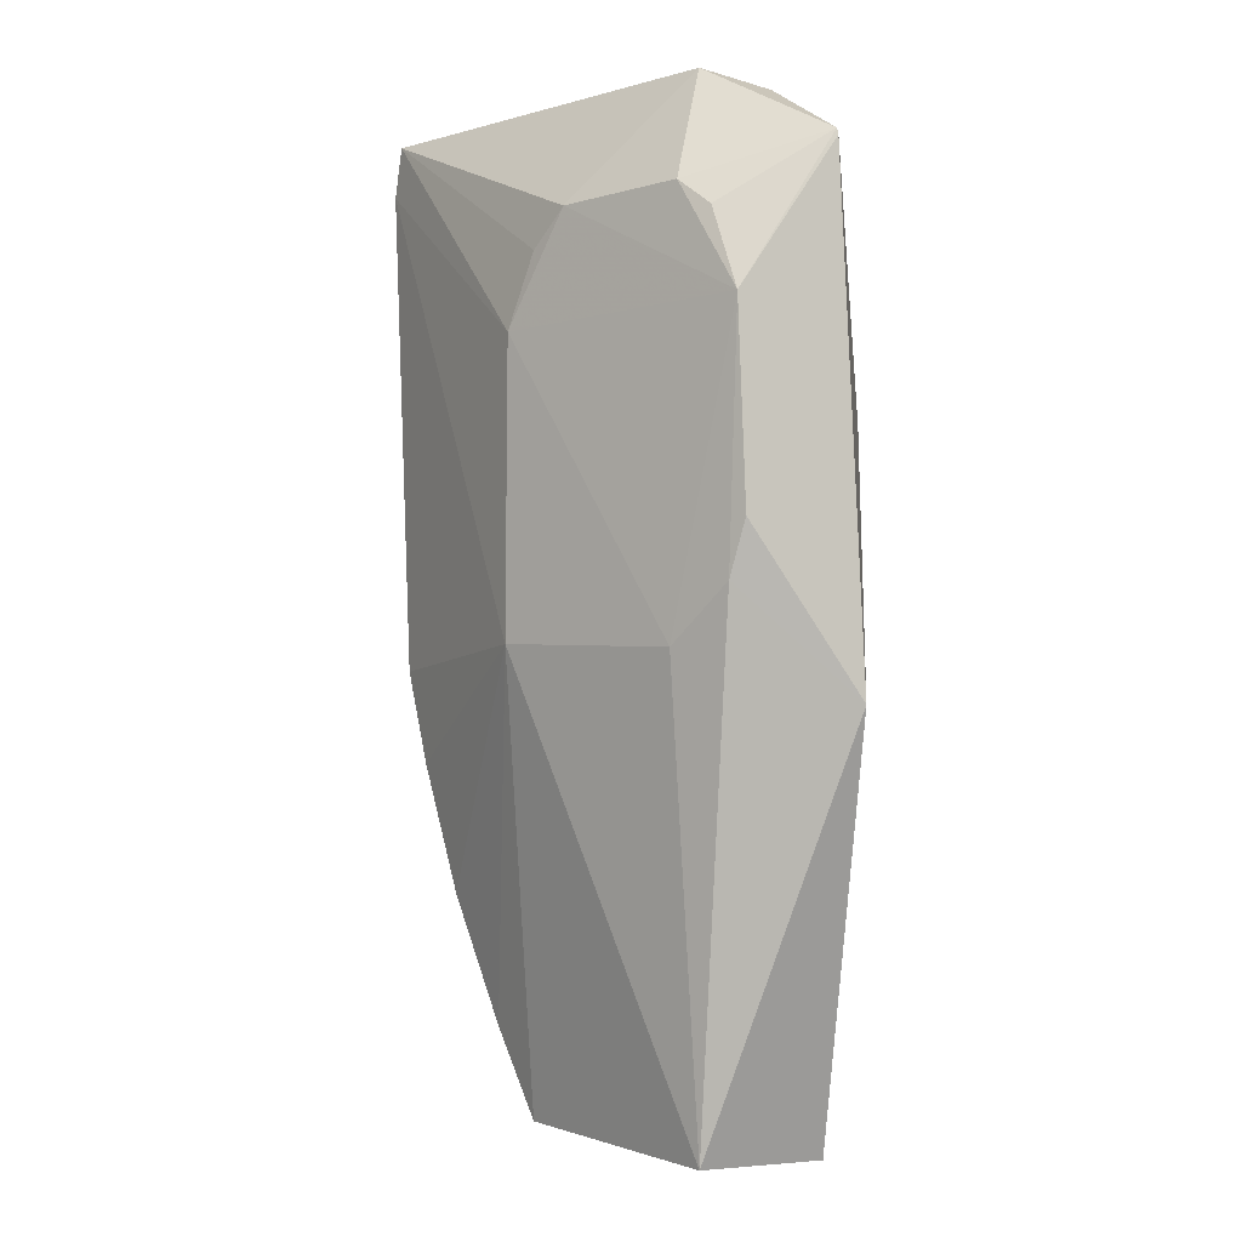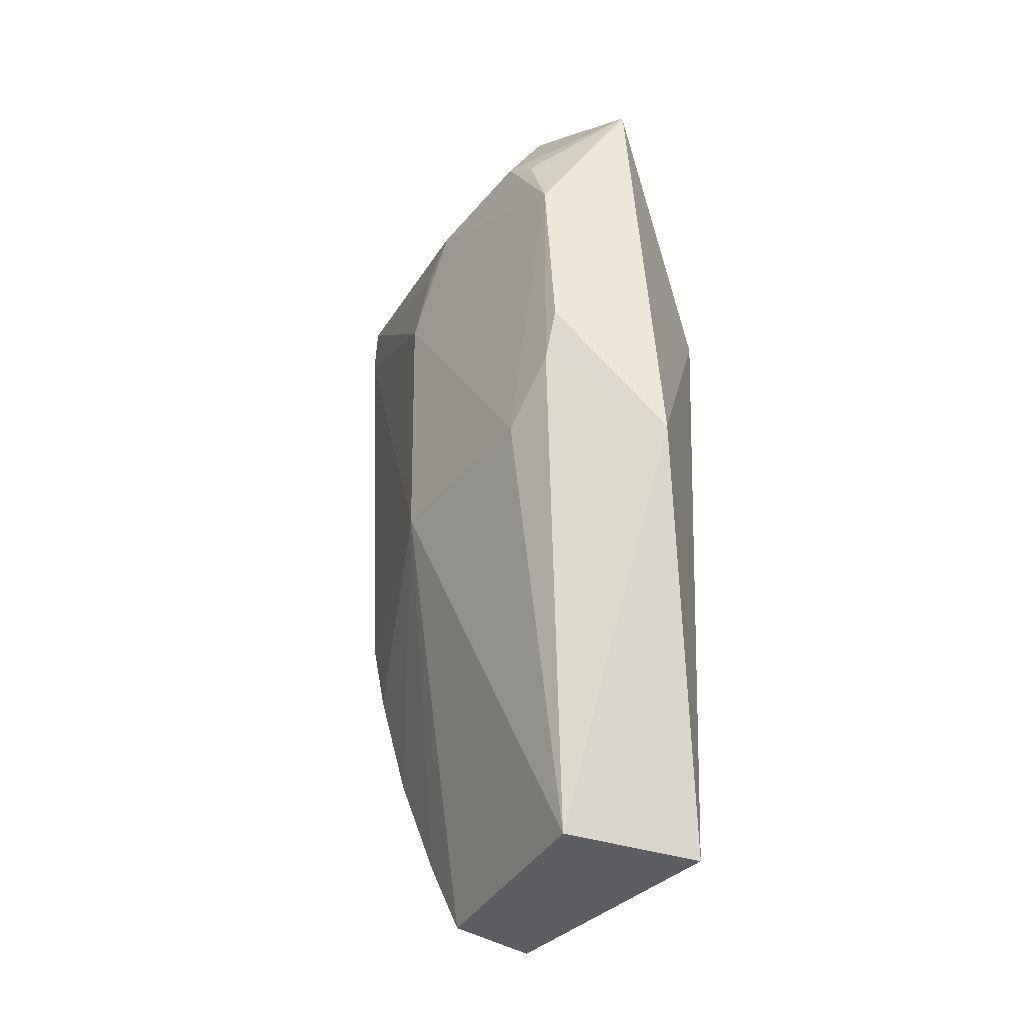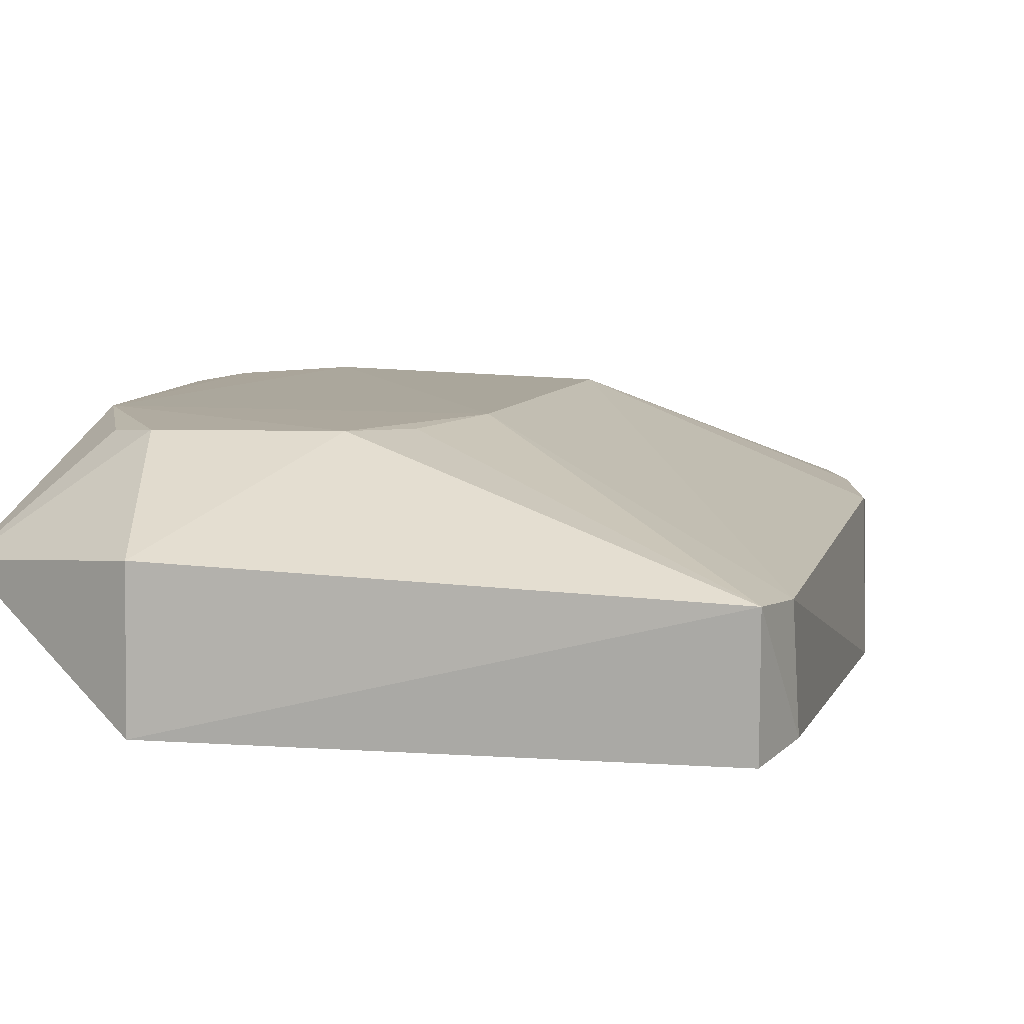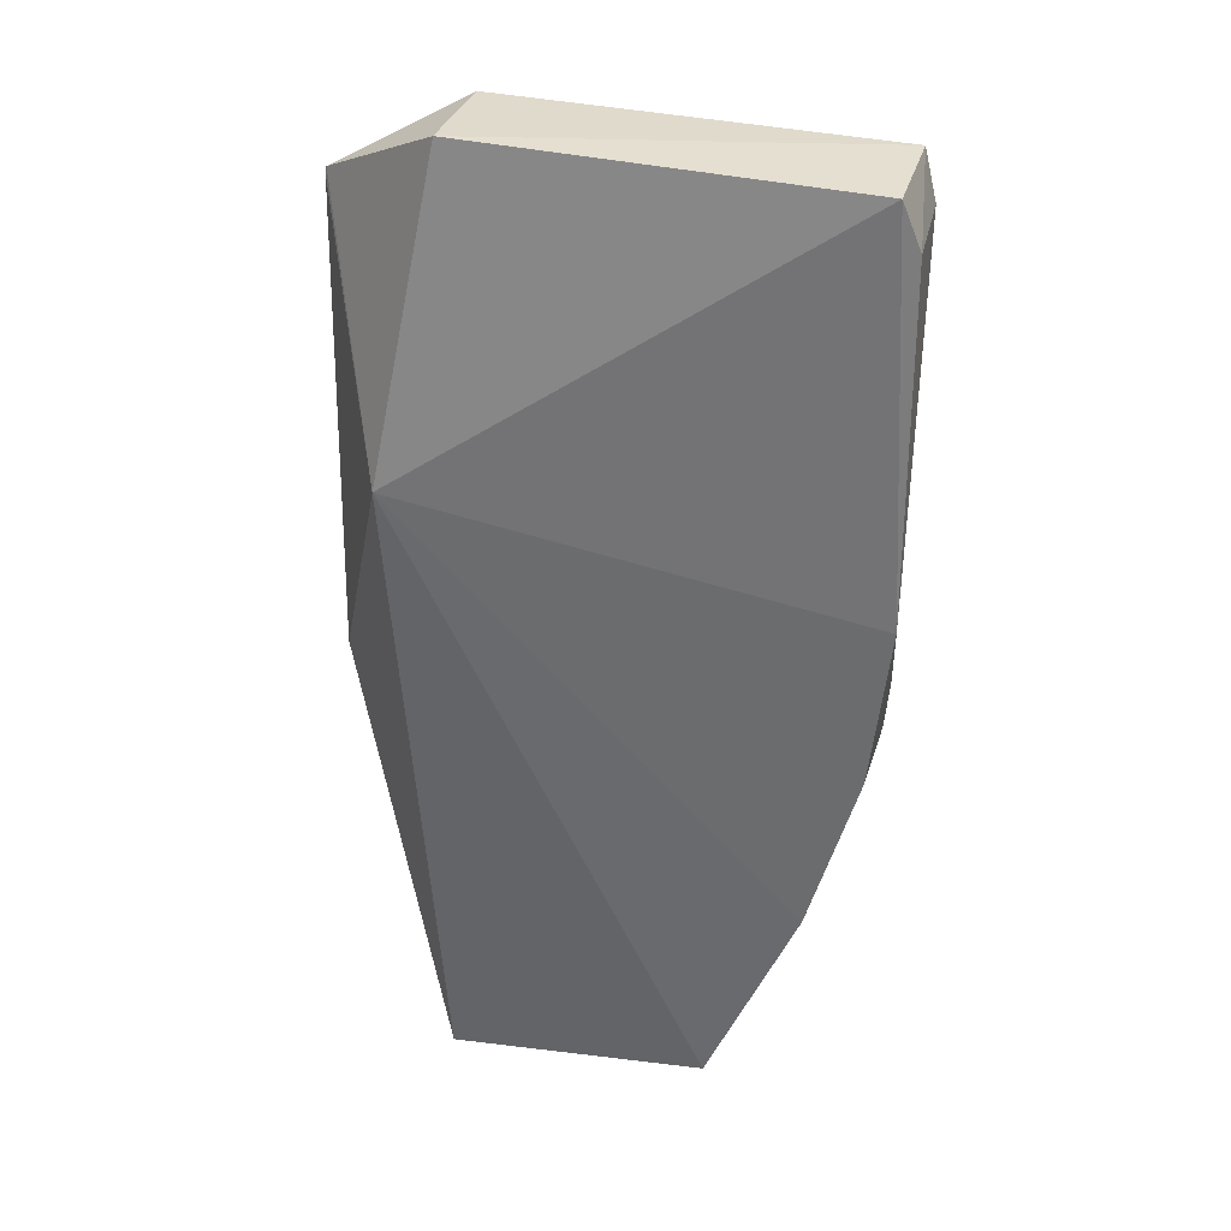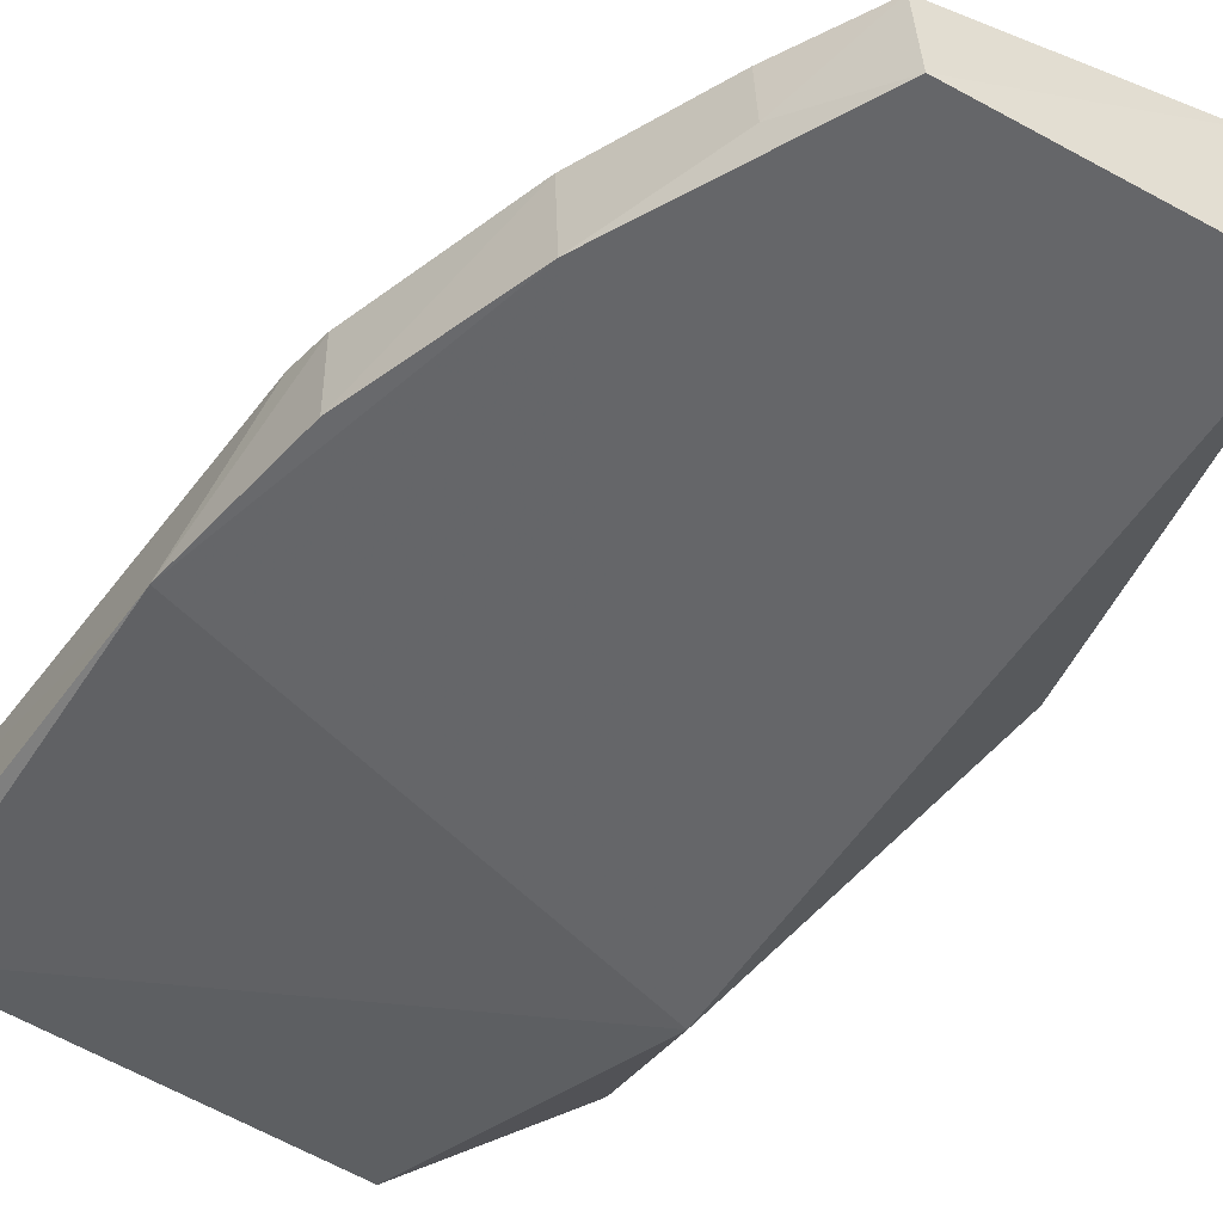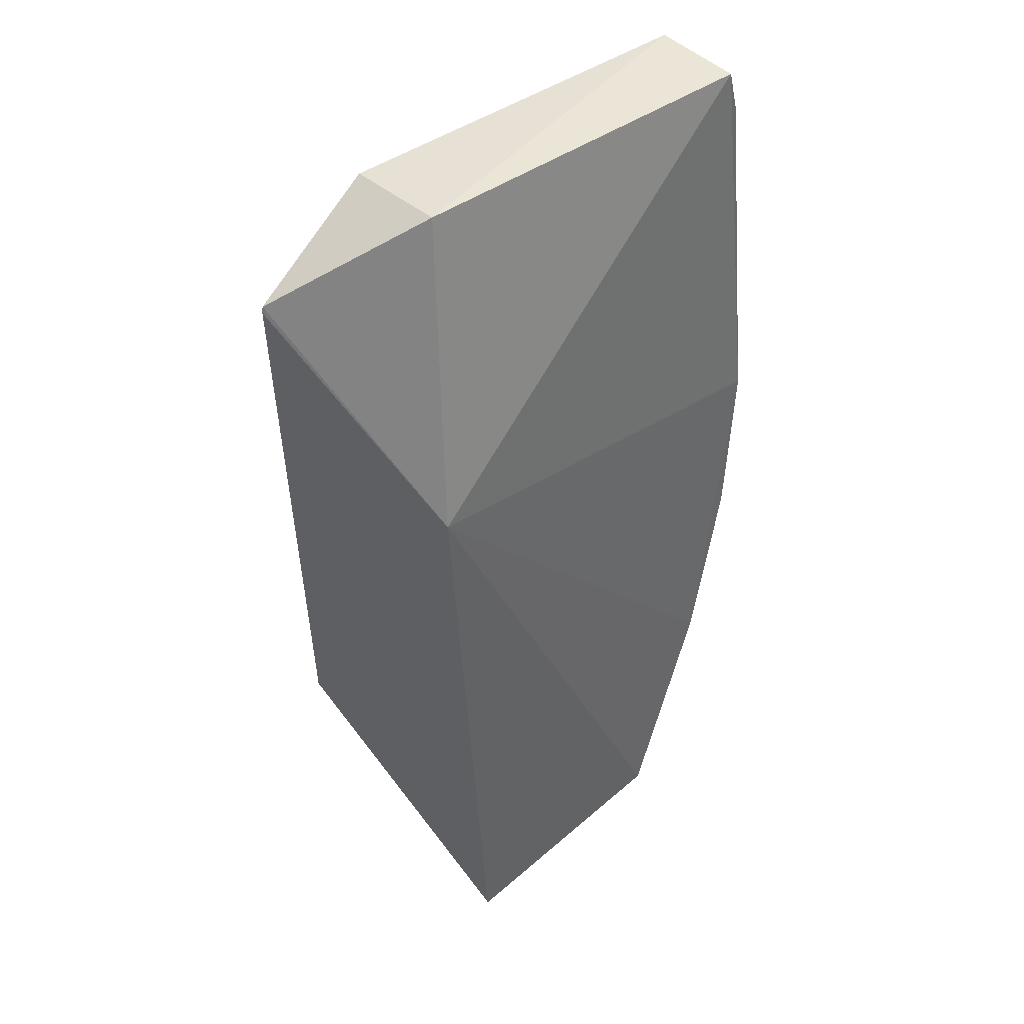
<metadata>
{"format":"obj","ext":"obj","renderer":"f3d","projection":"perspective","resolution":1024,"background":"white","views":[{"elev":-6.4,"azim":40.0,"up":"+Y"},{"elev":-43.1,"azim":54.6,"up":"+Y"},{"elev":11.1,"azim":-168.5,"up":"+Z"},{"elev":36.7,"azim":-163.6,"up":"+Y"},{"elev":-50.5,"azim":-34.7,"up":"+Z"},{"elev":43.6,"azim":139.7,"up":"+Y"}]}
</metadata>
<code>
v -0.1068 0.01736 0.04094
v -0.09505 -0.02983 0.02908
v -0.1092 0.03068 0.02342
v -0.1491 0.03038 0.02374
v -0.1367 -0.06864 0.02649
v -0.1091 0.02982 0.03476
v -0.113 -0.07134 0.03031
v -0.1505 0.02553 0.03321
v -0.1091 -0.07129 0.01649
v -0.1491 0.03047 0.03378
v -0.09519 0.02174 0.03252
v -0.1004 -0.01367 0.03944
v -0.1504 -0.02848 0.02041
v -0.1044 -0.001602 0.01629
v -0.1363 -0.06889 0.01781
v -0.151 0.02529 0.02438
v -0.1292 -0.02298 0.03905
v -0.1201 0.01729 0.04127
v -0.1024 -0.01915 0.03932
v -0.1003 0.006188 0.04062
v -0.1507 -0.02376 0.03029
v -0.09506 0.0211 0.03248
v -0.1521 -0.01095 0.02111
v -0.1455 -0.04665 0.01925
v -0.1274 0.006447 0.04093
v -0.1091 -0.02458 0.03922
v -0.1034 0.01457 0.04037
v -0.1485 -0.03329 0.02997
v -0.1504 -0.02843 0.02929
v -0.1407 -0.05964 0.02099
v -0.124 0.01379 0.04099
v -0.1457 -0.04643 0.0283
v -0.1408 -0.0595 0.02717
f 9 2 7
f 10 6 3
f 10 3 4
f 11 6 1
f 11 3 6
f 14 2 9
f 14 3 11
f 14 4 3
f 15 9 7
f 15 7 5
f 15 14 9
f 16 10 4
f 16 8 10
f 17 5 7
f 18 1 6
f 18 6 10
f 19 7 2
f 19 2 12
f 20 19 12
f 20 1 18
f 21 17 8
f 22 14 11
f 22 2 14
f 22 11 20
f 22 20 12
f 22 12 2
f 23 4 14
f 23 16 4
f 23 21 8
f 23 8 16
f 24 14 15
f 24 23 14
f 24 13 23
f 25 10 8
f 25 8 17
f 25 20 18
f 26 17 7
f 26 7 19
f 26 25 17
f 26 19 20
f 26 20 25
f 27 20 11
f 27 11 1
f 27 1 20
f 28 17 21
f 29 23 13
f 29 21 23
f 29 28 21
f 30 24 15
f 30 15 5
f 31 25 18
f 31 18 10
f 31 10 25
f 32 17 28
f 32 28 29
f 32 29 13
f 32 13 24
f 33 5 17
f 33 17 32
f 33 30 5
f 33 32 24
f 33 24 30

</code>
